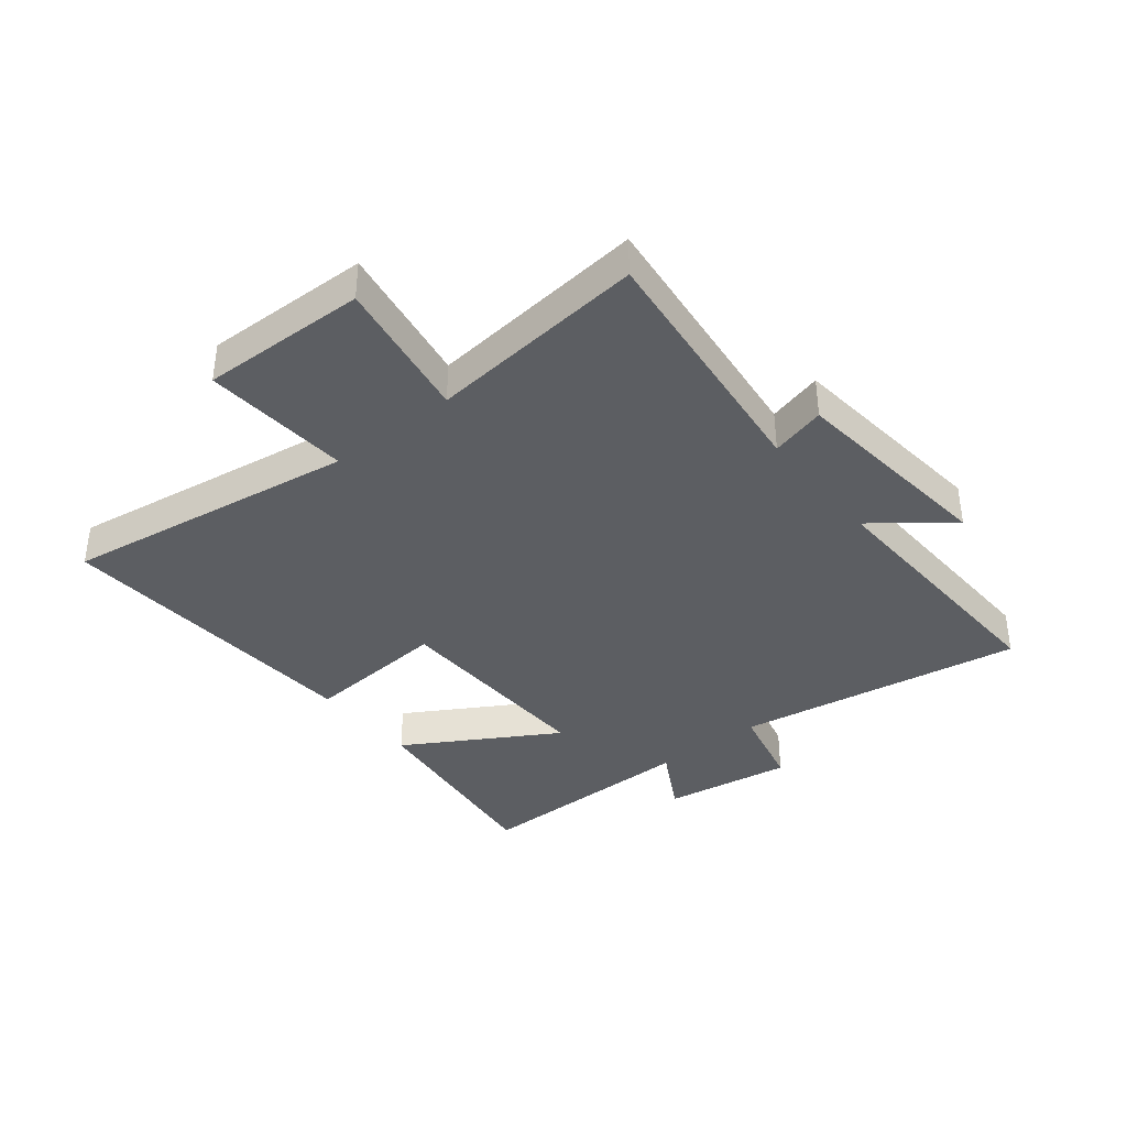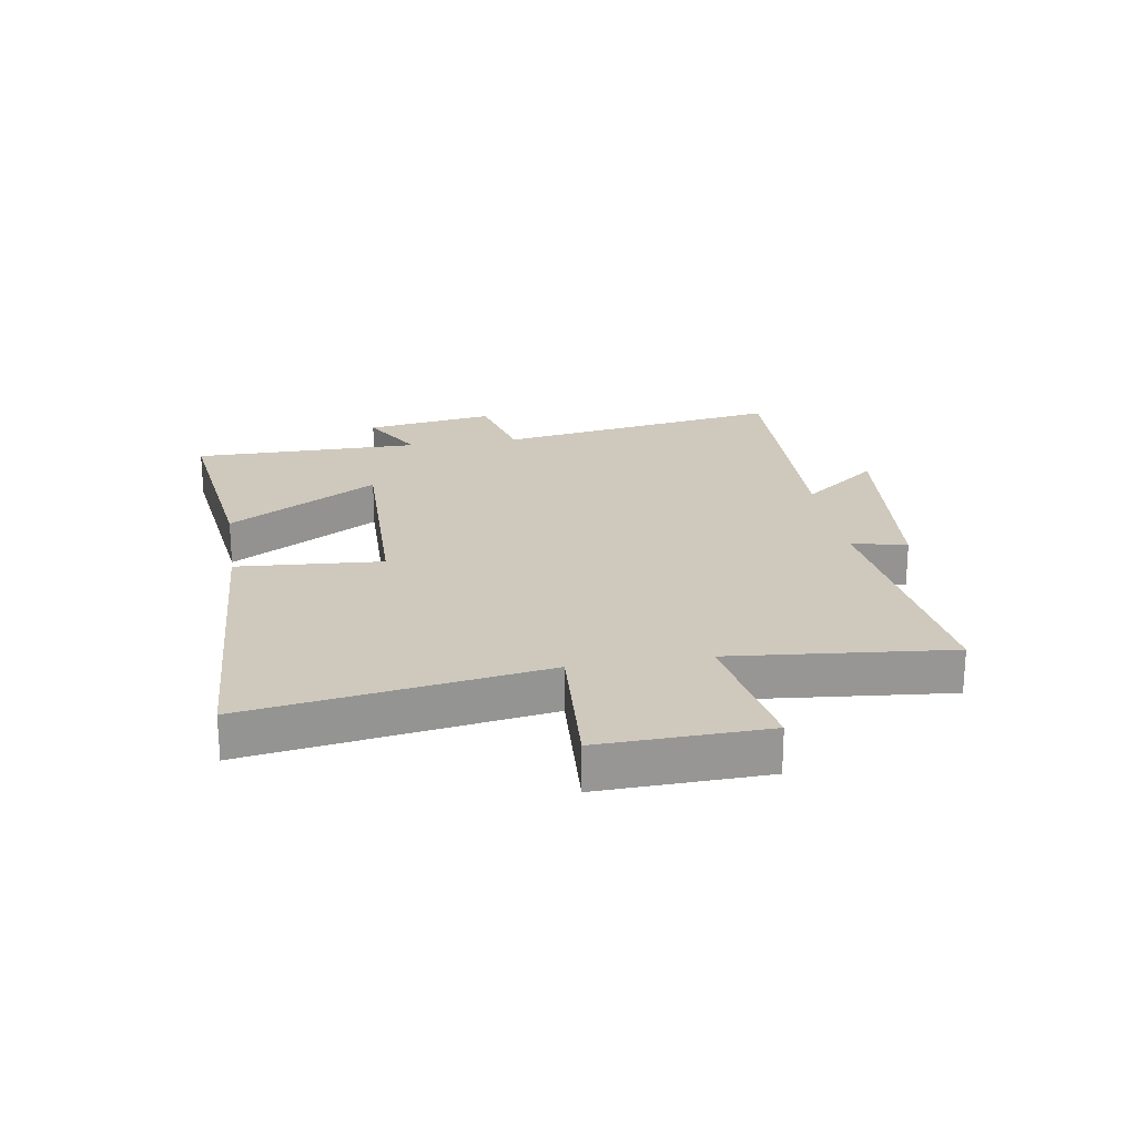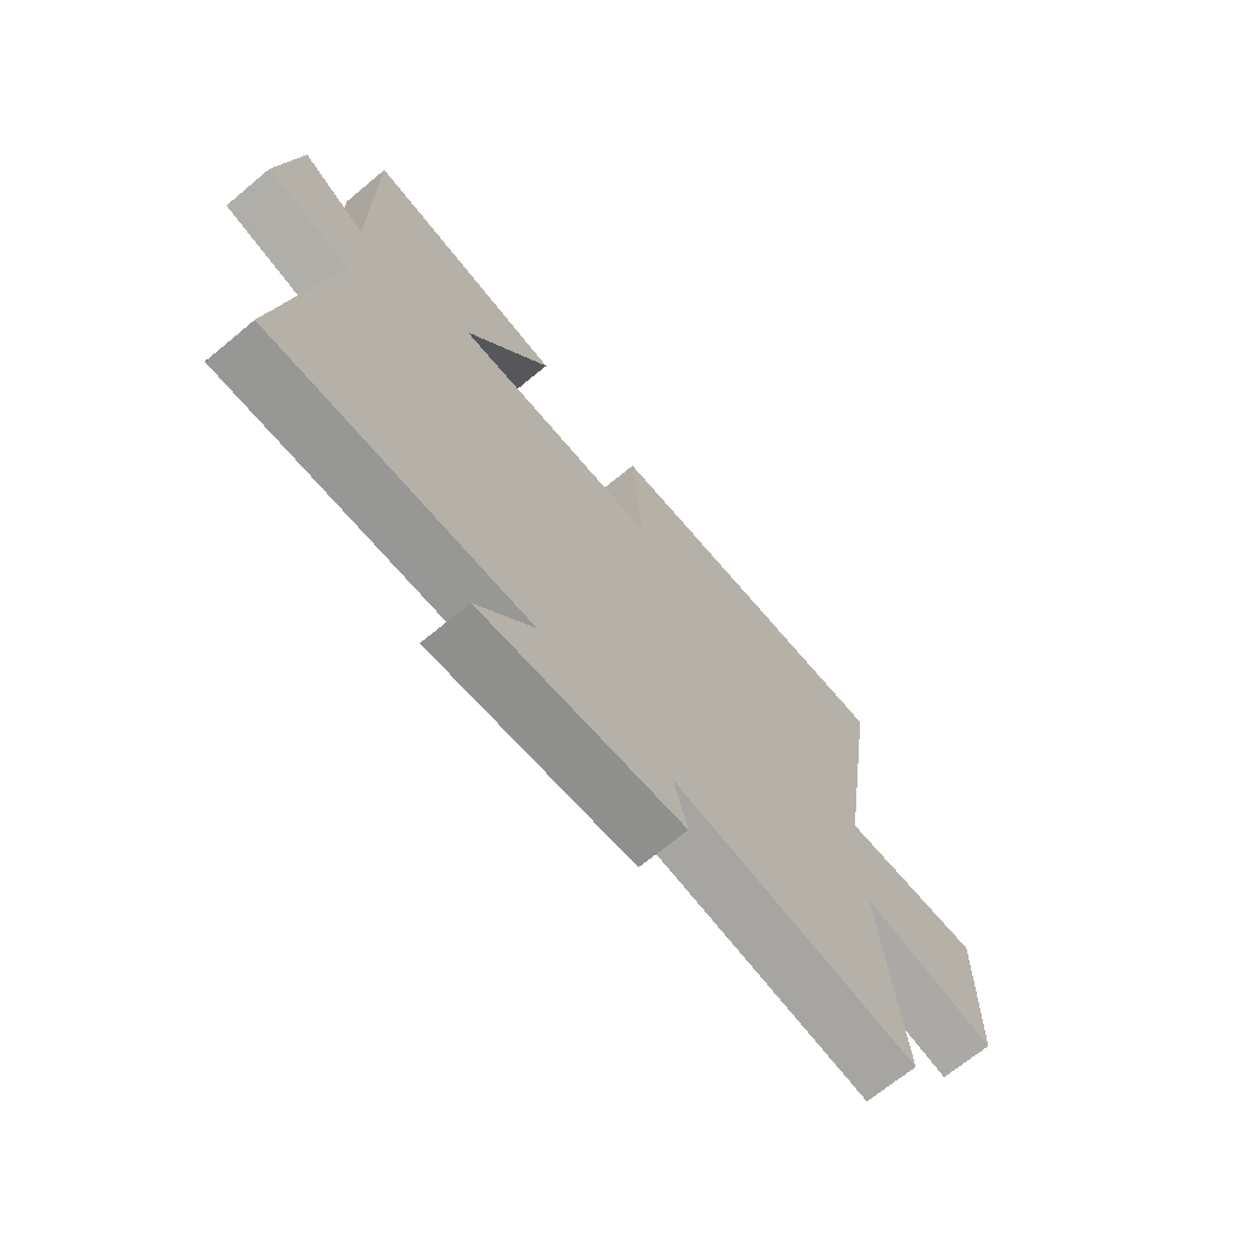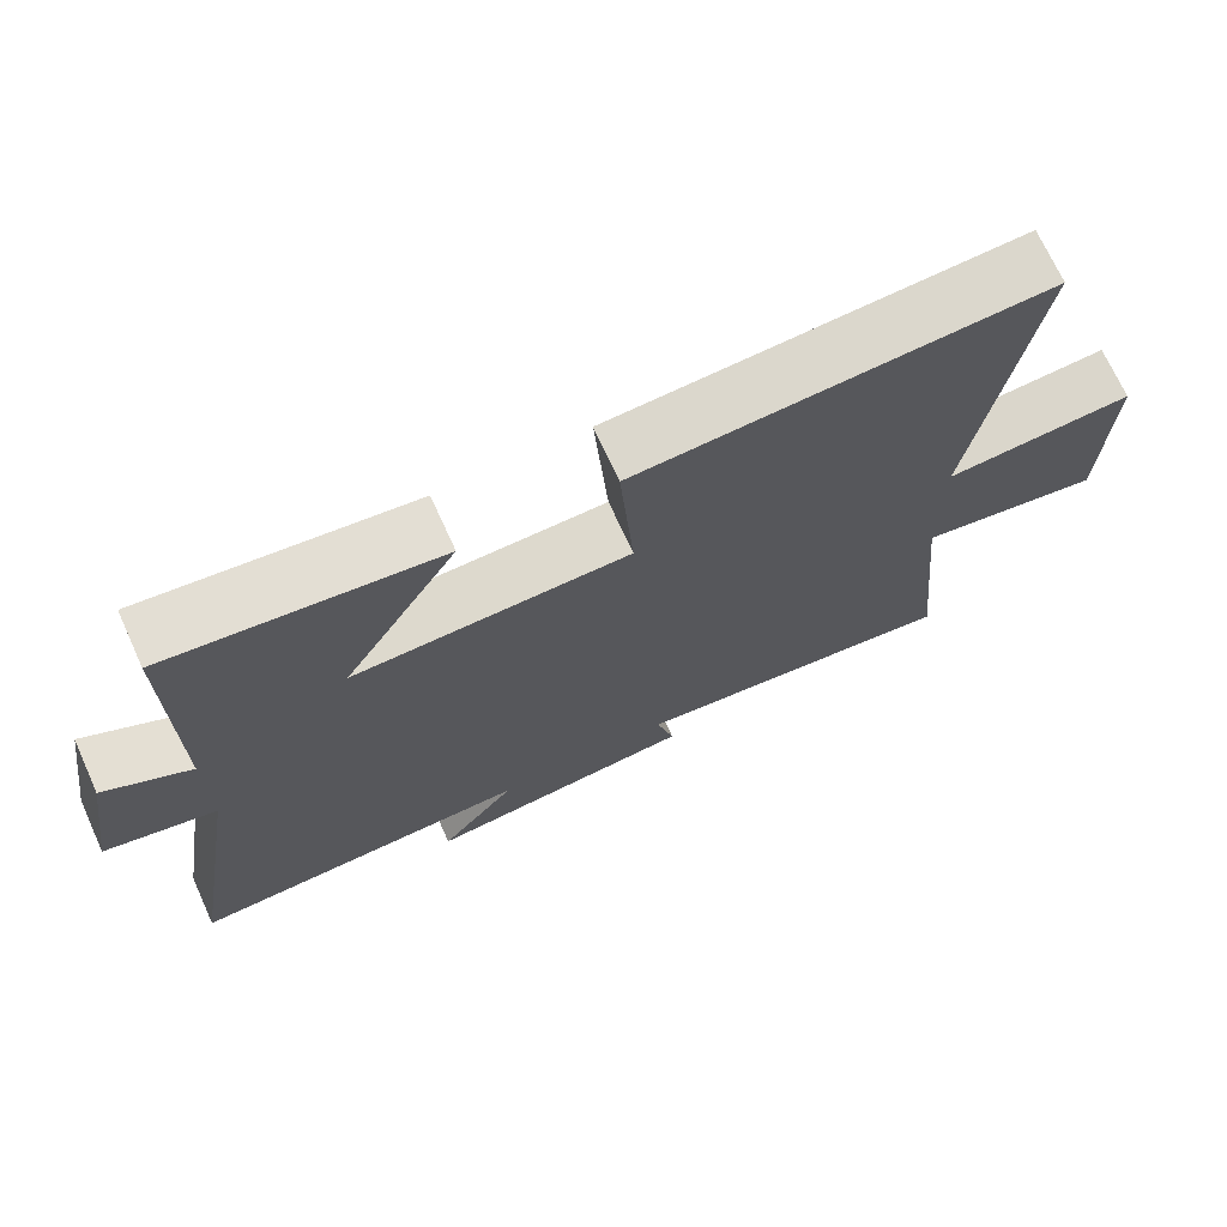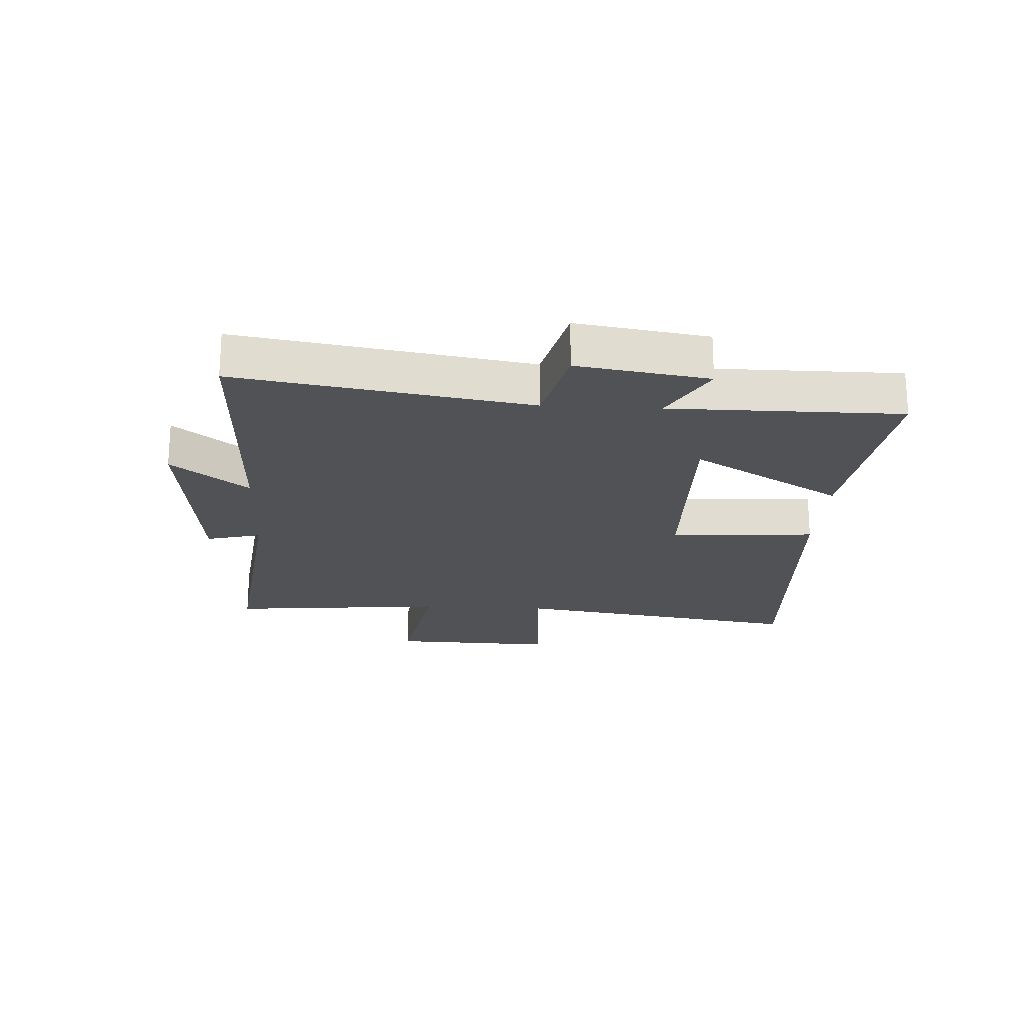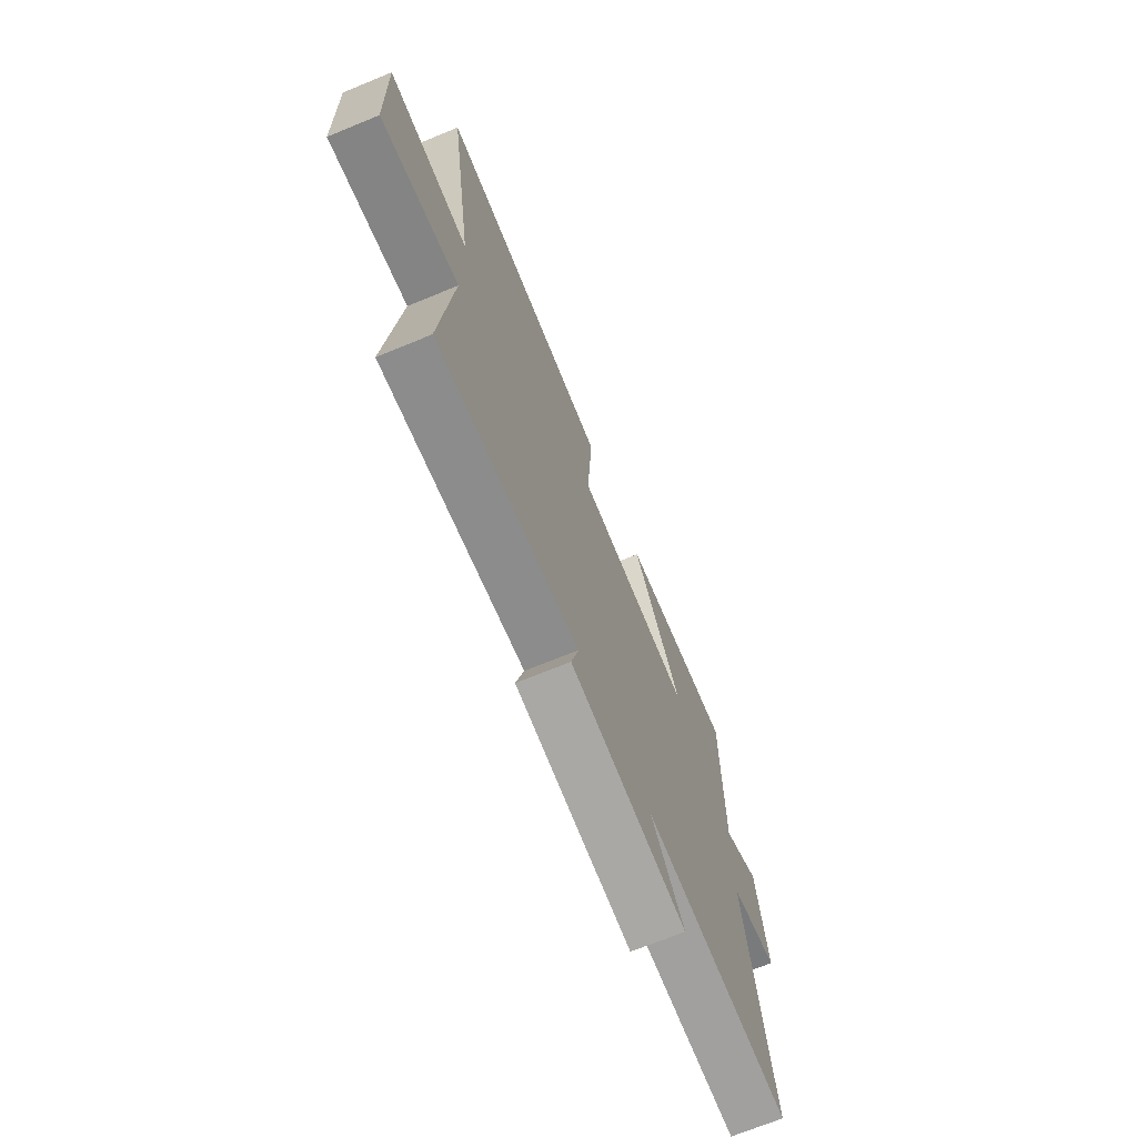
<metadata>
{"format":"obj","ext":"obj","renderer":"f3d","projection":"perspective","resolution":1024,"background":"white","views":[{"elev":-37.7,"azim":128.9,"up":"+Y"},{"elev":22.4,"azim":80.7,"up":"+Y"},{"elev":-69.4,"azim":-50.3,"up":"+Z"},{"elev":71.1,"azim":-24.5,"up":"+Z"},{"elev":-21.0,"azim":-93.3,"up":"+Y"},{"elev":-70.1,"azim":112.3,"up":"+Z"}]}
</metadata>
<code>
v -0.501 0.07 0.545
v -0.15 0.07 0.5
v -0.3 0.07 0.248
v 0.06 0.07 0.256
v 0.042 0.07 0.5
v 0.576 0.07 0.53
v 0.5 0.07 0.037
v 0.747 0.07 0.054
v 0.739 0.07 -0.224
v 0.5 0.07 -0.183
v 0.536 0.07 -0.55
v 0.104 0.07 -0.5
v 0.128 0.07 -0.592
v -0.228 0.07 -0.628
v -0.128 0.07 -0.5
v -0.579 0.07 -0.515
v -0.5 0.07 -0.03
v -0.646 0.07 0.005
v -0.612 0.07 0.223
v -0.5 0.07 0.16
v -0.501 0 0.545
v -0.15 0 0.5
v -0.3 0 0.248
v 0.06 0 0.256
v 0.042 0 0.5
v 0.576 0 0.53
v 0.5 0 0.037
v 0.747 0 0.054
v 0.739 0 -0.224
v 0.5 0 -0.183
v 0.536 0 -0.55
v 0.104 0 -0.5
v 0.128 0 -0.592
v -0.228 0 -0.628
v -0.128 0 -0.5
v -0.579 0 -0.515
v -0.5 0 -0.03
v -0.646 0 0.005
v -0.612 0 0.223
v -0.5 0 0.16
f 17 18 19 20
f 15 16 17
f 15 17 20
f 12 13 14 15
f 12 15 20 1
f 10 11 12
f 7 8 9 10
f 7 10 12
f 4 5 6 7
f 3 4 7 12
f 1 2 3
f 1 3 12
f 40 39 38 37
f 37 36 35
f 40 37 35
f 35 34 33 32
f 21 40 35 32
f 32 31 30
f 30 29 28 27
f 32 30 27
f 27 26 25 24
f 32 27 24 23
f 23 22 21
f 32 23 21
f 1 21 22 2
f 2 22 23 3
f 3 23 24 4
f 4 24 25 5
f 5 25 26 6
f 6 26 27 7
f 7 27 28 8
f 8 28 29 9
f 9 29 30 10
f 10 30 31 11
f 11 31 32 12
f 12 32 33 13
f 13 33 34 14
f 14 34 35 15
f 15 35 36 16
f 16 36 37 17
f 17 37 38 18
f 18 38 39 19
f 19 39 40 20
f 20 40 21 1

</code>
